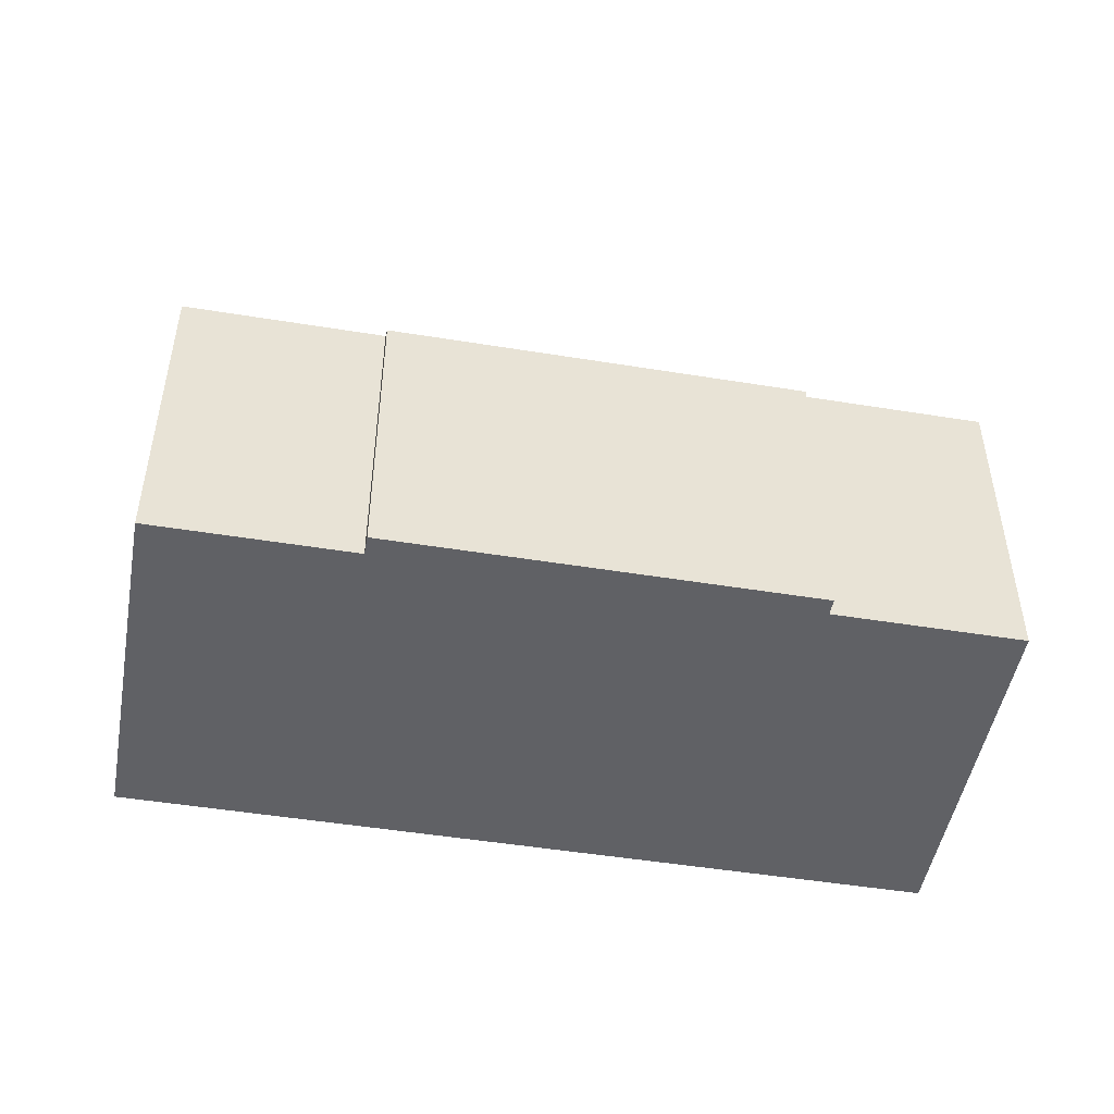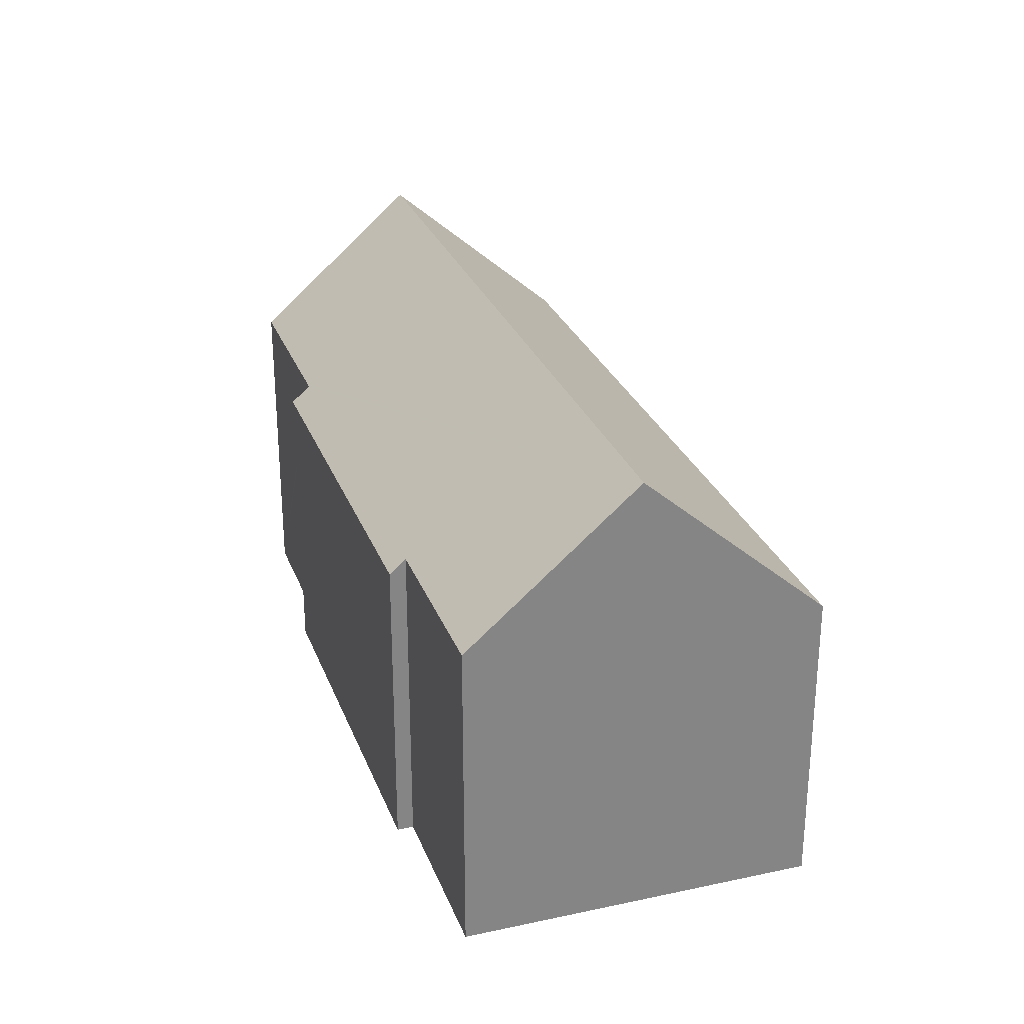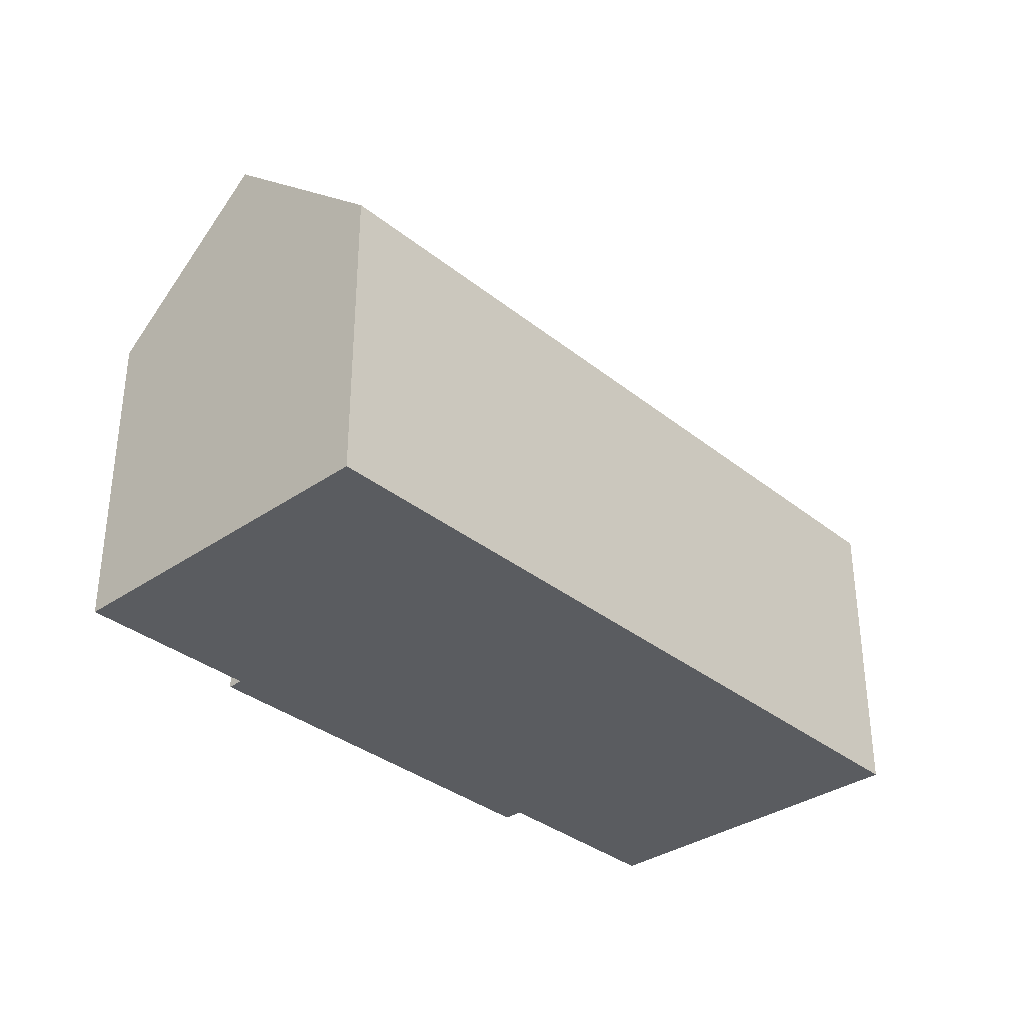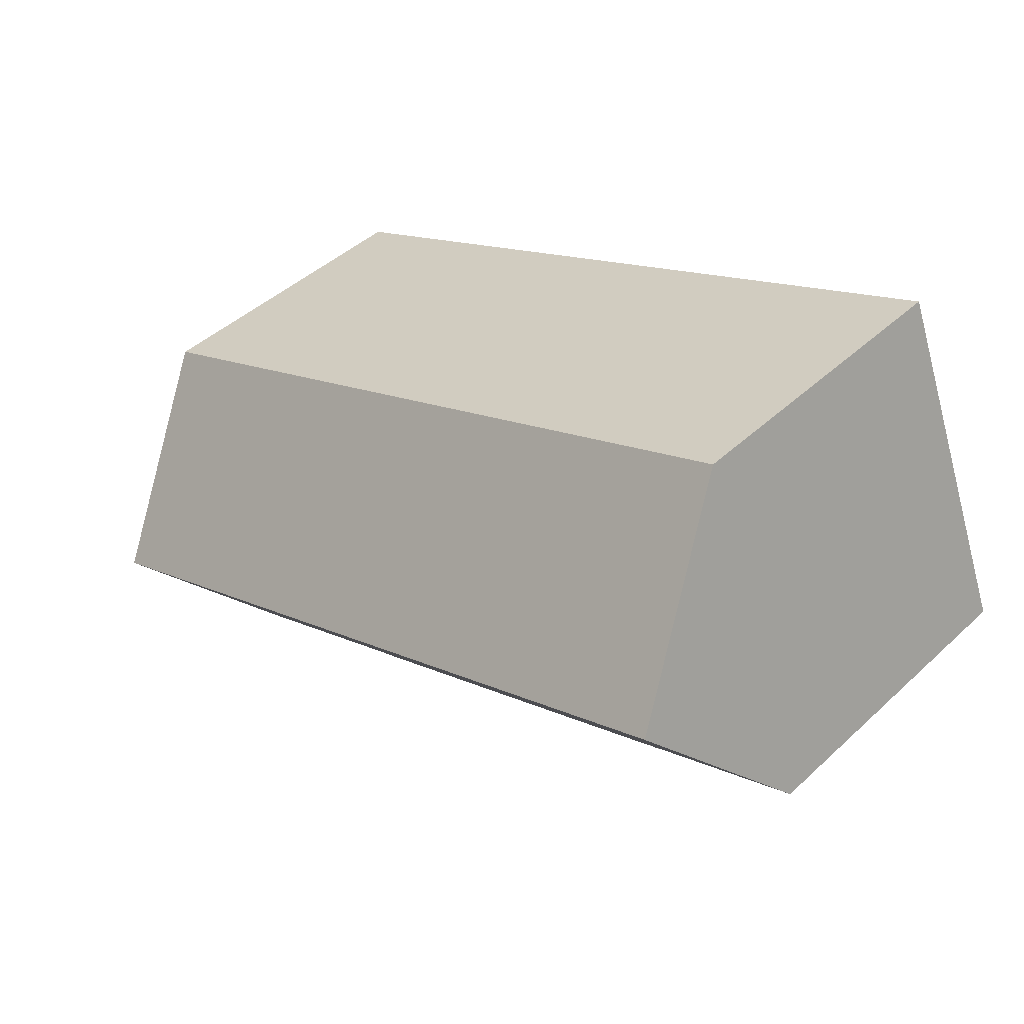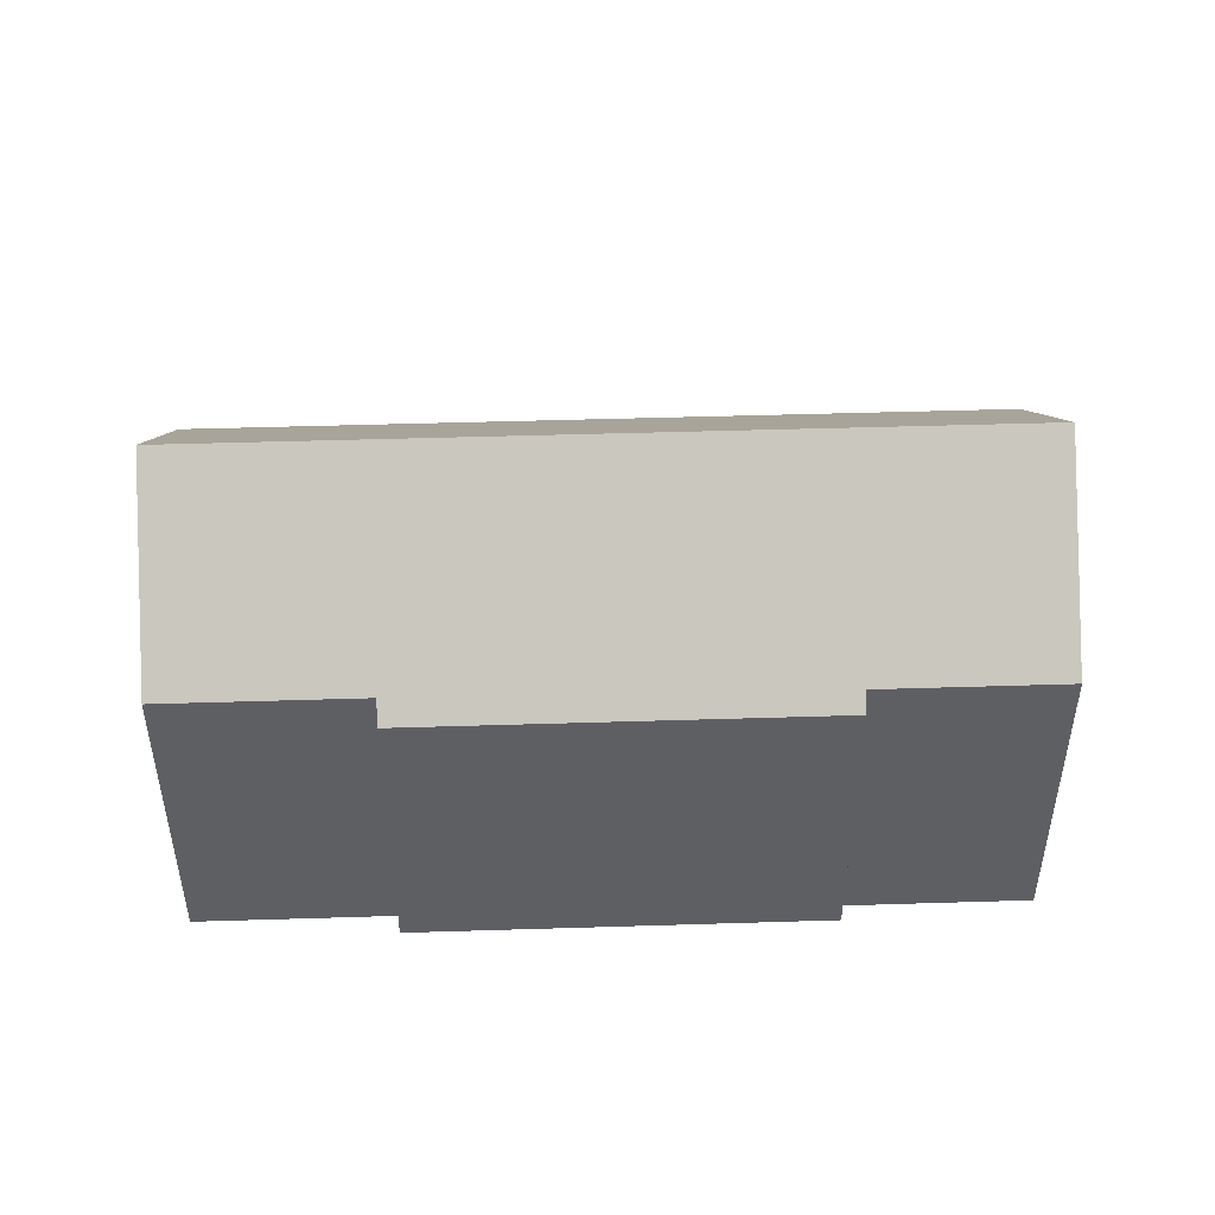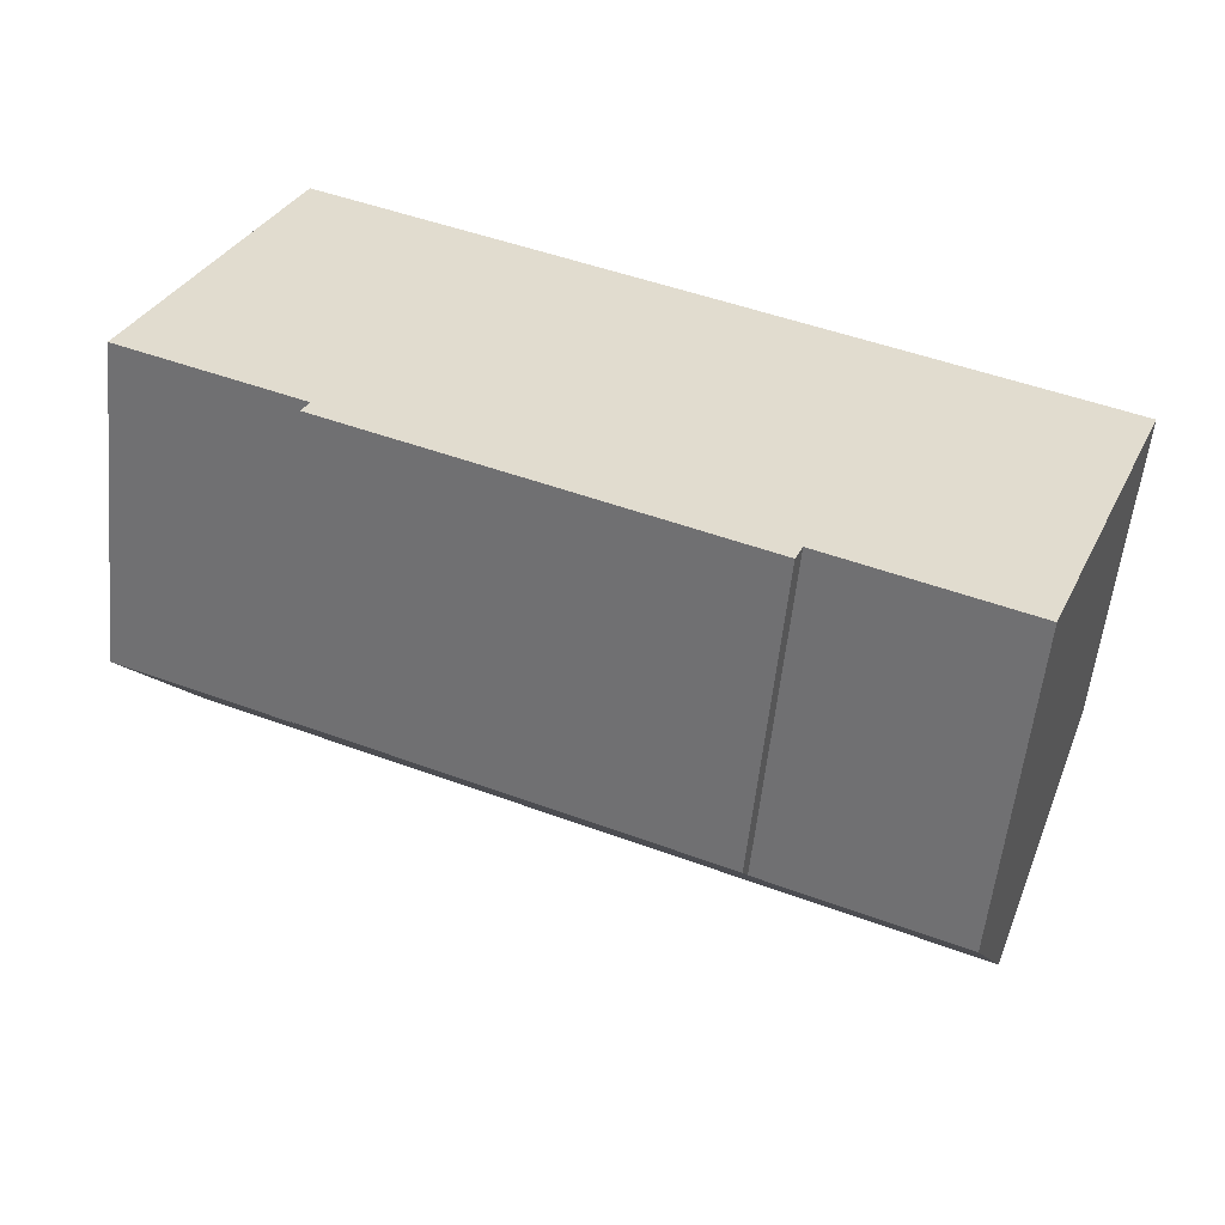
<metadata>
{"format":"obj","ext":"obj","renderer":"f3d","projection":"perspective","resolution":1024,"background":"white","views":[{"elev":-48.5,"azim":-168.2,"up":"+Y"},{"elev":28.0,"azim":-86.2,"up":"+Y"},{"elev":-34.2,"azim":-25.0,"up":"+Y"},{"elev":44.5,"azim":-137.0,"up":"+Z"},{"elev":48.1,"azim":-159.9,"up":"+Y"},{"elev":-56.3,"azim":-5.8,"up":"+Z"}]}
</metadata>
<code>
v  26.35 15.24 -4.71
v  4.338 9.985 10.79
v  28.64 9.985 0.929
v  2.069 15.24 5.147
v  12.72 9.985 -5.746
v  18.29 10.53 -7.317
v  18.05 9.985 -7.907
v  18.51 10.53 -7.407
v  24.3 10.54 -9.759
v  10.79 9.985 -4.96
v  5.62 10.45 -2.281
v  5.418 9.985 -2.78
v  0 10.45 6.399e-16
v  18.05 4.842e-16 -7.907
v  12.72 3.518e-16 -5.746
v  10.79 3.037e-16 -4.96
v  5.418 1.702e-16 -2.78
v  5.62 1.397e-16 -2.281
v  0 0 0
v  24.3 5.976e-16 -9.759
v  18.29 4.48e-16 -7.317
v  18.51 4.535e-16 -7.407
v  4.338 -6.609e-16 10.79
v  2.069 -3.152e-16 5.147
v  28.64 -5.688e-17 0.929
v  26.35 2.884e-16 -4.71
g defaultobject
f 1 2 3
f 2 1 4
f 5 6 7
f 8 1 9
f 1 8 4
f 4 8 6
f 4 6 5
f 4 5 10
f 4 10 11
f 11 10 12
f 4 11 13
f 14 5 7
f 5 14 10
f 10 14 12
f 12 14 15
f 12 15 16
f 12 16 17
f 18 13 11
f 13 18 19
f 20 8 9
f 8 20 6
f 6 20 21
f 21 20 22
f 12 18 11
f 18 12 17
f 13 2 4
f 2 13 19
f 2 19 23
f 23 19 24
f 23 3 2
f 3 23 25
f 3 9 1
f 9 3 25
f 9 25 20
f 20 25 26
f 21 7 6
f 7 21 14
f 23 26 25
f 26 23 20
f 20 23 22
f 22 23 21
f 21 23 14
f 14 23 15
f 15 23 16
f 16 23 18
f 18 23 24
f 18 24 19
f 17 16 18

</code>
